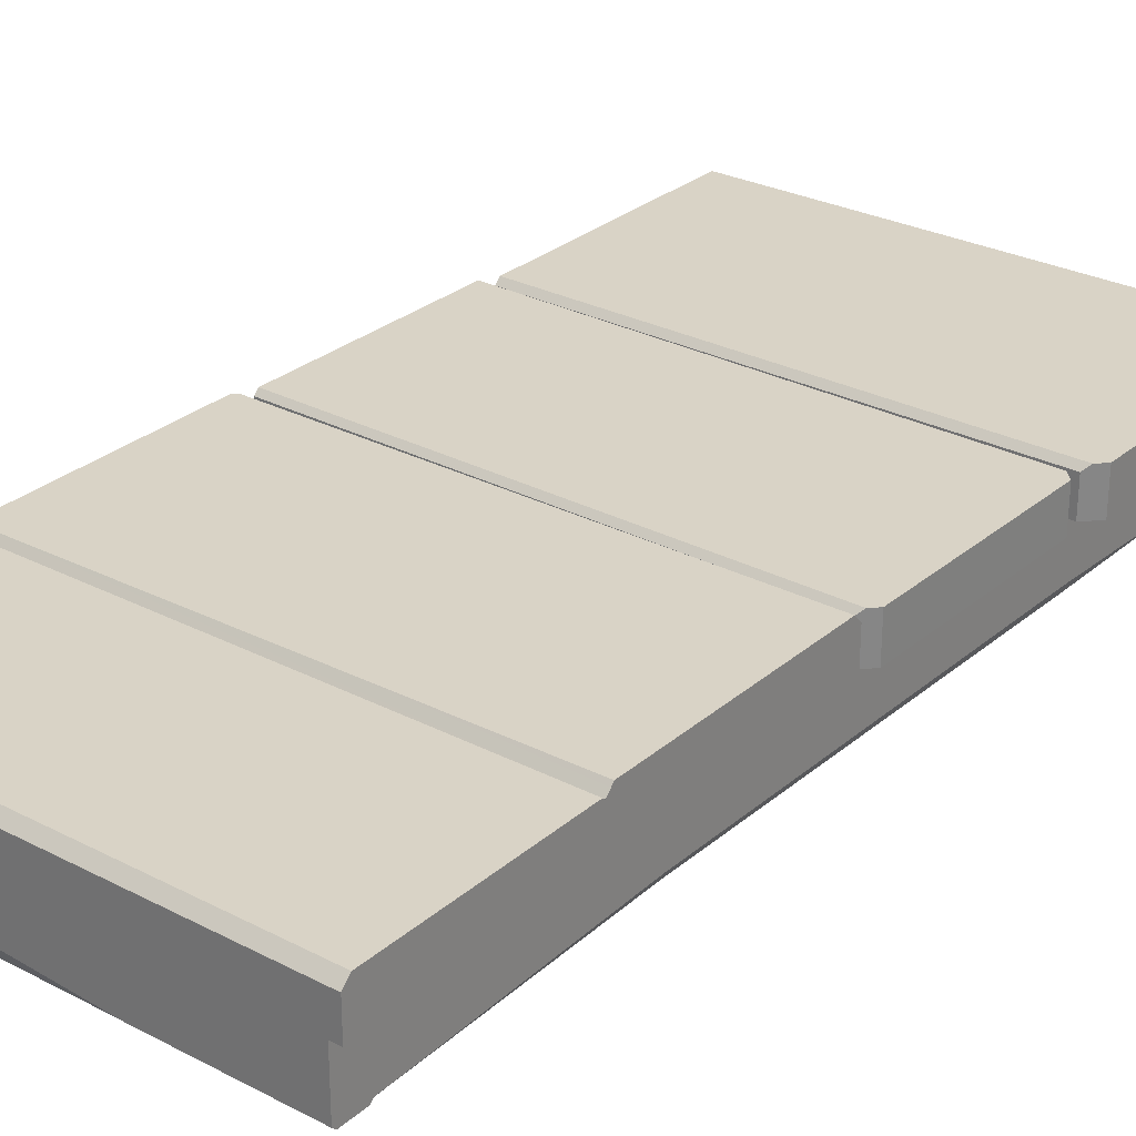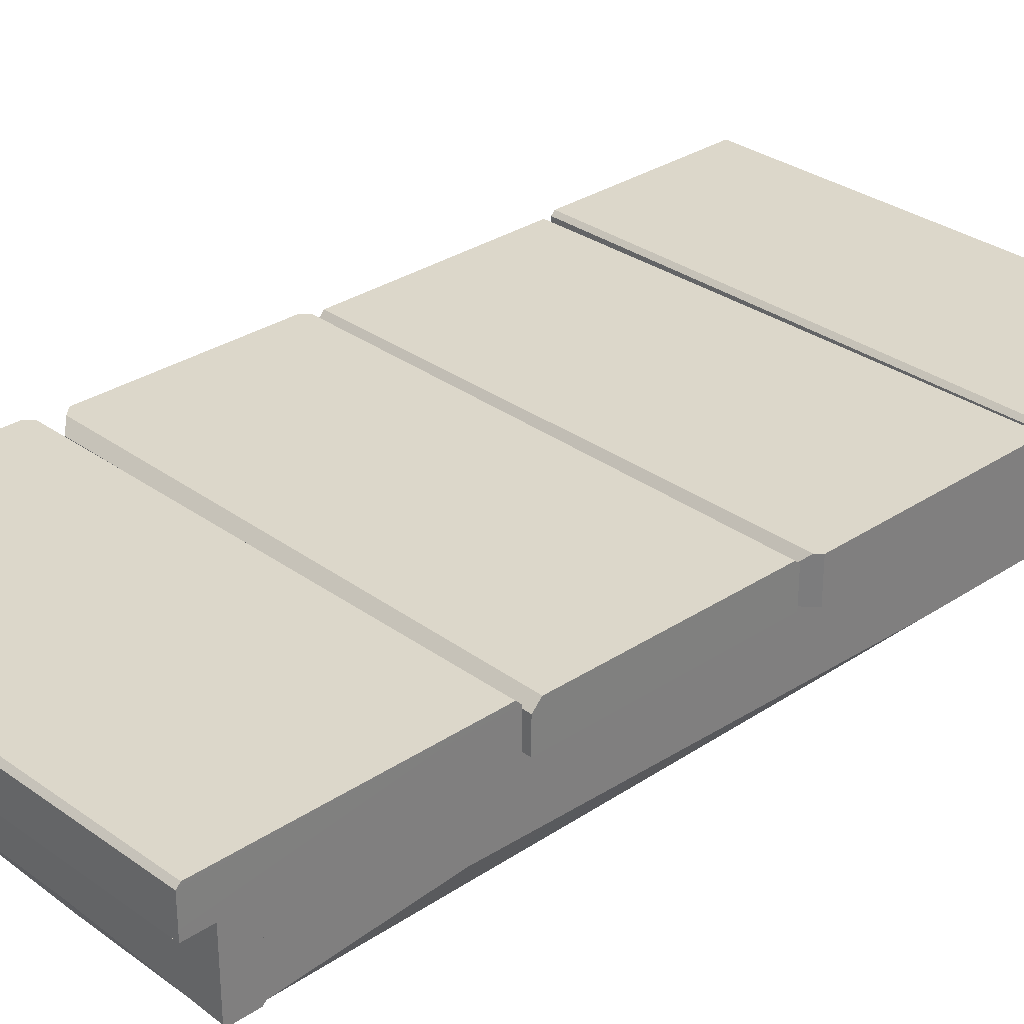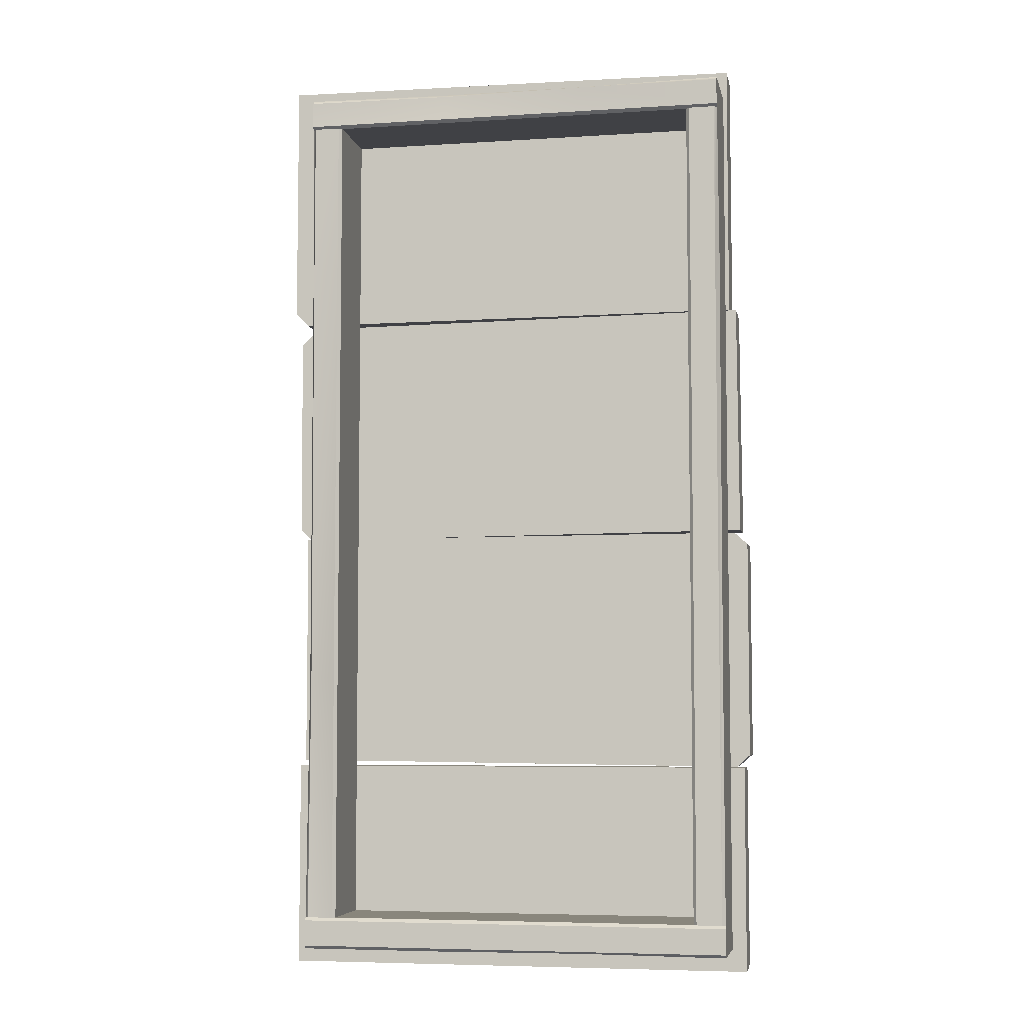
<metadata>
{"format":"obj","ext":"obj","renderer":"f3d","projection":"perspective","resolution":1024,"background":"white","views":[{"elev":28.3,"azim":-141.9,"up":"+Y"},{"elev":30.6,"azim":46.2,"up":"+Y"},{"elev":-5.8,"azim":11.2,"up":"+Z"}]}
</metadata>
<code>
g pb_Mesh263086
v -0.1169 -0.025 5.947
v -0.1171 0 5.922
v -0.1169 0 4.36
v -0.1169 -0.025 5.947
v -0.1169 0 4.36
v -0.1169 -0.03396 4.326
v -3.117 0 4.411
v -3.066 0 4.36
v -0.1169 0 4.36
v -3.117 -0.25 4.411
v -0.1169 -0.25 4.326
v -3.032 -0.25 4.326
v -0.05104 -0.025 1.301
v -0.05104 0 1.276
v -0.05104 0 0.05
v -3.051 -0.04999 7.629e-06
v -3.051 0 0.05
v -3.051 0 1.276
v -3.051 -0.04999 7.629e-06
v -3.051 0 1.276
v -3.051 -0.025 1.301
v -3.051 -0.025 1.301
v -0.05104 -0.025 1.301
v -0.05104 -0.03253 1.301
v -3.061 0 2.903
v -3.017 0 2.859
v -0.06113 0 2.882
v -0.07189 0 4.266
v -3.016 0 4.243
v -3.071 0 4.187
v -0.0609 -0.25 2.853
v -2.987 -0.25 2.83
v -3.061 -0.25 2.903
v -3.071 -0.25 4.187
v -2.961 -0.25 4.3
v -0.07232 -0.25 4.322
v -0.07232 -0.05581 4.322
v -0.07189 0 4.266
v -0.06113 0 2.882
v -0.07232 -0.05581 4.322
v -0.06113 0 2.882
v -0.0609 -0.02937 2.853
v -3.015 0 1.386
v -0.04856 0 1.354
v -0.01482 0 1.384
v -0.01482 0 2.76
v -0.04856 0 2.79
v -3.015 0 2.79
v -0.09914 -0.25 2.836
v -0.01482 -0.25 2.76
v -0.01482 -0.25 1.384
v -0.09914 -0.25 2.836
v -0.01482 -0.25 1.384
v -0.09914 -0.25 1.308
v -3.015 -0.05059 1.34
v -3.015 0 1.386
v -3.015 0 2.79
v -3.015 -0.05059 1.34
v -3.015 0 2.79
v -3.015 -0.05059 2.836
v -0.161 -0.75 0.341
v -0.141 -0.73 0.341
v -0.141 -0.25 0.341
v -0.341 -0.25 0.341
v -0.341 -0.73 0.341
v -0.321 -0.75 0.341
v -2.679 -0.75 5.566
v -2.839 -0.75 5.566
v -2.859 -0.25 5.566
v -2.859 -0.73 5.566
v -2.679 -0.75 0.341
v -2.659 -0.73 0.341
v -2.659 -0.25 0.341
v -2.859 -0.25 0.341
v -2.859 -0.73 0.341
v -2.839 -0.75 0.341
v -0.141 -0.73 5.566
v -0.141 -0.75 5.586
v -0.141 -0.75 5.746
v -0.141 -0.73 5.766
v -2.859 -0.73 5.766
v -2.859 -0.75 5.746
v -2.859 -0.75 5.586
v -2.859 -0.73 5.566
v -2.859 -0.73 0.341
v -2.859 -0.75 0.321
v -2.859 -0.75 0.161
v -2.859 -0.73 0.141
v -0.141 -0.73 0.141
v -0.141 -0.75 0.161
v -0.141 -0.75 0.321
v -0.141 -0.73 0.341
v -0.141 -0.73 5.566
v -0.161 -0.75 4.586
v -0.161 -0.75 5.566
v -0.141 -0.6559 4.586
v -0.141 -0.73 1.884
v -0.161 -0.75 1.884
v -0.141 -0.73 0.141
v -1.047 -0.75 0.161
v -0.141 -0.75 0.161
v -1.047 -0.6727 0.141
v -1.953 -0.73 0.141
v -1.953 -0.75 0.161
v -1.047 -0.6924 5.766
v -0.141 -0.73 5.766
v -0.141 -0.75 5.746
v -1.047 -0.6924 5.766
v -0.141 -0.75 5.746
v -1.047 -0.75 5.746
v -0.1169 -0.25 5.947
v -0.1169 -0.025 5.947
v -0.1169 -0.03396 4.326
v -0.1169 -0.25 4.326
v -3.117 0 4.411
v -3.117 0 5.953
v -3.117 -0.025 5.978
v -3.117 -0.04943 4.411
v -3.117 -0.025 5.978
v -3.117 -0.25 5.978
v -3.117 -0.25 4.411
v -0.1169 -0.025 5.947
v -0.1169 -0.25 5.947
v -3.117 -0.25 5.978
v -3.117 -0.025 5.978
v -3.032 -0.25 4.326
v -0.1169 -0.25 4.326
v -0.1169 -0.03396 4.326
v -3.032 -0.03396 4.326
v -0.1169 0 4.36
v -0.1171 0 5.922
v -3.117 0 4.411
v -3.117 0 5.953
v -3.117 -0.25 4.411
v -3.117 -0.25 5.978
v -0.1169 -0.25 5.947
v -0.1169 -0.25 4.326
v -3.117 0 4.411
v -3.117 -0.04943 4.411
v -3.032 -0.03396 4.326
v -3.066 0 4.36
v -3.117 -0.04943 4.411
v -3.032 -0.25 4.326
v -3.032 -0.03396 4.326
v -3.117 -0.25 4.411
v -3.117 0 5.953
v -0.1171 0 5.922
v -0.1169 -0.025 5.947
v -3.117 -0.025 5.978
v -0.1169 0 4.36
v -3.066 0 4.36
v -3.032 -0.03396 4.326
v -0.1169 -0.03396 4.326
v -3.051 -0.04999 7.629e-06
v -3.051 -0.25 7.629e-06
v -0.05104 -0.25 7.629e-06
v -0.05104 -0.04999 7.629e-06
v -3.051 0 1.276
v -3.051 0 0.05
v -0.05104 0 0.05
v -0.05104 0 1.276
v -3.051 -0.25 1.301
v -0.05104 -0.25 1.301
v -0.05104 -0.25 7.629e-06
v -3.051 -0.25 7.629e-06
v -0.05104 0 0.05
v -0.05104 -0.04999 7.629e-06
v -0.05104 -0.03253 1.301
v -0.05104 -0.03253 1.301
v -0.05104 -0.025 1.301
v -0.05104 0 0.05
v -0.05104 -0.25 1.301
v -0.05104 -0.03253 1.301
v -0.05104 -0.04999 7.629e-06
v -0.05104 -0.25 7.629e-06
v -3.051 -0.25 7.629e-06
v -3.051 -0.04999 7.629e-06
v -3.051 -0.025 1.301
v -3.051 -0.25 1.301
v -0.05104 -0.03253 1.301
v -0.05104 -0.25 1.301
v -3.051 -0.025 1.301
v -3.051 -0.25 1.301
v -0.05104 -0.025 1.301
v -3.051 -0.025 1.301
v -3.051 0 1.276
v -0.05104 0 1.276
v -3.051 -0.04999 7.629e-06
v -0.05104 -0.04999 7.629e-06
v -0.05104 0 0.05
v -3.051 0 0.05
v -3.061 -0.25 2.903
v -0.07232 -0.25 4.322
v -0.0609 -0.25 2.853
v -3.061 0 2.903
v -3.071 0 4.187
v -3.071 -0.05121 4.187
v -3.061 -0.03913 2.903
v -3.071 -0.05121 4.187
v -3.061 -0.25 2.903
v -3.061 -0.03913 2.903
v -3.071 -0.25 4.187
v -0.07232 -0.25 4.322
v -0.07232 -0.05581 4.322
v -0.0609 -0.02937 2.853
v -0.0609 -0.25 2.853
v -2.987 -0.25 2.83
v -0.0609 -0.25 2.853
v -0.0609 -0.02937 2.853
v -2.987 -0.02937 2.83
v -3.061 0 2.903
v -3.061 -0.03913 2.903
v -2.987 -0.02937 2.83
v -3.017 0 2.859
v -3.061 -0.03913 2.903
v -2.987 -0.25 2.83
v -2.987 -0.02937 2.83
v -3.061 -0.25 2.903
v -0.07232 -0.05581 4.322
v -0.07232 -0.25 4.322
v -2.961 -0.25 4.3
v -2.961 -0.05581 4.3
v -0.06113 0 2.882
v -3.017 0 2.859
v -2.987 -0.02937 2.83
v -0.0609 -0.02937 2.853
v -2.961 -0.05581 4.3
v -3.071 -0.05121 4.187
v -3.071 0 4.187
v -3.016 0 4.243
v -2.961 -0.05581 4.3
v -3.071 -0.25 4.187
v -2.961 -0.25 4.3
v -0.07232 -0.05581 4.322
v -2.961 -0.05581 4.3
v -3.016 0 4.243
v -0.07189 0 4.266
v -0.01482 0 1.384
v -0.01482 0 2.76
v -3.015 0 1.386
v -3.015 0 2.79
v -3.015 -0.25 2.836
v -0.09914 -0.25 2.836
v -0.09914 -0.25 1.308
v -3.015 -0.25 1.34
v -0.01482 -0.05039 1.384
v -0.01482 -0.25 1.384
v -0.01482 -0.25 2.76
v -0.01482 -0.05001 2.76
v -0.01482 0 2.76
v -0.01482 -0.05039 1.384
v -0.01482 -0.05001 2.76
v -0.01482 0 1.384
v -3.015 -0.25 1.34
v -3.015 -0.05059 1.34
v -3.015 -0.05059 2.836
v -3.015 -0.25 2.836
v -0.09914 -0.25 2.836
v -3.015 -0.25 2.836
v -3.015 -0.05059 2.836
v -0.09914 -0.05059 2.836
v -3.015 -0.05059 1.34
v -3.015 -0.25 1.34
v -0.09914 -0.25 1.308
v -0.09914 -0.05059 1.308
v -0.01482 -0.05001 2.76
v -0.01482 -0.25 2.76
v -0.09914 -0.25 2.836
v -0.09914 -0.05059 2.836
v -0.01482 0 2.76
v -0.01482 -0.05001 2.76
v -0.09914 -0.05059 2.836
v -0.04856 0 2.79
v -0.09914 -0.05059 1.308
v -0.09914 -0.25 1.308
v -0.01482 -0.25 1.384
v -0.01482 -0.05039 1.384
v -0.09914 -0.05059 1.308
v -0.01482 -0.05039 1.384
v -0.01482 0 1.384
v -0.04856 0 1.354
v -3.015 0 2.79
v -0.04856 0 2.79
v -0.09914 -0.05059 2.836
v -3.015 -0.05059 2.836
v -3.015 -0.05059 1.34
v -0.09914 -0.05059 1.308
v -0.04856 0 1.354
v -3.015 0 1.386
v -0.141 -0.73 5.566
v -0.141 -0.25 5.566
v -0.141 -0.25 4.586
v -0.141 -0.6559 4.586
v -0.141 -0.25 4.586
v -0.141 -0.73 1.884
v -0.141 -0.6559 4.586
v -0.141 -0.25 1.884
v -0.141 -0.73 0.341
v -0.141 -0.73 1.884
v -0.141 -0.25 0.341
v -0.341 -0.25 5.566
v -0.341 -0.73 5.566
v -0.341 -0.73 4.586
v -0.341 -0.25 4.586
v -0.341 -0.73 1.884
v -0.341 -0.25 1.884
v -0.341 -0.73 0.341
v -0.341 -0.25 0.341
v -0.321 -0.75 5.566
v -0.161 -0.75 5.566
v -0.161 -0.75 4.586
v -0.321 -0.75 4.586
v -0.321 -0.75 1.884
v -0.161 -0.75 1.884
v -0.321 -0.75 0.341
v -0.161 -0.75 0.341
v -2.859 -0.73 0.341
v -2.859 -0.25 0.341
v -2.859 -0.25 1.884
v -2.859 -0.683 1.884
v -2.859 -0.25 1.884
v -2.859 -0.7007 4.586
v -2.859 -0.683 1.884
v -2.859 -0.25 4.586
v -2.859 -0.25 4.586
v -2.859 -0.73 5.566
v -2.859 -0.7007 4.586
v -2.859 -0.25 5.566
v -2.659 -0.25 0.341
v -2.659 -0.73 0.341
v -2.659 -0.73 1.884
v -2.659 -0.25 1.884
v -2.659 -0.73 4.586
v -2.659 -0.25 4.586
v -2.659 -0.73 5.566
v -2.659 -0.25 5.566
v -2.679 -0.75 0.341
v -2.839 -0.75 0.341
v -2.839 -0.7226 1.884
v -2.679 -0.75 1.884
v -2.839 -0.7226 1.884
v -2.679 -0.75 4.586
v -2.839 -0.75 4.586
v -2.679 -0.75 5.566
v -2.679 -0.75 4.586
v -2.839 -0.75 5.566
v -2.859 -0.73 5.766
v -2.859 -0.25 5.766
v -1.953 -0.25 5.766
v -1.953 -0.6924 5.766
v -1.953 -0.25 5.766
v -1.047 -0.6924 5.766
v -1.953 -0.6924 5.766
v -1.047 -0.25 5.766
v -1.047 -0.25 5.766
v -0.141 -0.73 5.766
v -1.047 -0.6924 5.766
v -0.141 -0.25 5.766
v -2.859 -0.25 5.566
v -2.859 -0.73 5.566
v -1.953 -0.73 5.566
v -1.953 -0.25 5.566
v -1.047 -0.73 5.566
v -1.047 -0.25 5.566
v -0.141 -0.73 5.566
v -0.141 -0.25 5.566
v -2.859 -0.75 5.586
v -2.859 -0.75 5.746
v -1.953 -0.7248 5.746
v -1.953 -0.75 5.586
v -1.953 -0.7248 5.746
v -1.047 -0.75 5.586
v -1.047 -0.75 5.746
v -0.141 -0.75 5.586
v -1.047 -0.75 5.586
v -0.141 -0.75 5.746
v -0.141 -0.73 0.141
v -0.141 -0.25 0.141
v -1.047 -0.25 0.141
v -1.047 -0.6727 0.141
v -1.047 -0.25 0.141
v -1.953 -0.73 0.141
v -1.047 -0.6727 0.141
v -1.953 -0.25 0.141
v -2.859 -0.73 0.141
v -1.953 -0.73 0.141
v -2.859 -0.25 0.141
v -0.141 -0.25 0.341
v -0.141 -0.73 0.341
v -1.047 -0.73 0.341
v -1.047 -0.25 0.341
v -1.953 -0.73 0.341
v -1.953 -0.25 0.341
v -2.859 -0.73 0.341
v -2.859 -0.25 0.341
v -0.141 -0.75 0.321
v -0.141 -0.75 0.161
v -1.047 -0.75 0.161
v -1.047 -0.75 0.321
v -1.953 -0.75 0.321
v -1.953 -0.75 0.161
v -2.859 -0.75 0.321
v -2.859 -0.75 0.161
v -0.341 -0.25 5.566
v -0.141 -0.25 5.566
v -0.141 -0.73 5.566
v -0.161 -0.75 5.566
v -0.321 -0.75 5.566
v -0.341 -0.73 5.566
v -2.659 -0.25 5.566
v -2.659 -0.73 5.566
v -0.141 -0.25 5.566
v -0.141 -0.25 5.766
v -2.859 -0.73 5.566
v -2.859 -0.25 5.766
v -2.859 -0.73 5.766
v -2.859 -0.25 5.566
v -2.859 -0.73 0.141
v -2.859 -0.25 0.341
v -2.859 -0.73 0.341
v -2.859 -0.25 0.141
v -0.141 -0.73 0.341
v -0.141 -0.25 0.141
v -0.141 -0.73 0.141
v -0.141 -0.25 0.341
v -0.141 -0.73 5.566
v -0.141 -0.6559 4.586
v -0.161 -0.75 4.586
v -0.161 -0.75 1.884
v -0.141 -0.73 1.884
v -0.161 -0.75 0.341
v -0.141 -0.73 0.341
v -0.321 -0.75 5.566
v -0.321 -0.75 4.586
v -0.341 -0.73 4.586
v -0.341 -0.73 5.566
v -0.341 -0.73 1.884
v -0.321 -0.75 1.884
v -0.341 -0.73 0.341
v -0.321 -0.75 0.341
v -2.859 -0.73 0.341
v -2.859 -0.683 1.884
v -2.839 -0.7226 1.884
v -2.839 -0.75 0.341
v -2.859 -0.683 1.884
v -2.839 -0.75 4.586
v -2.839 -0.7226 1.884
v -2.859 -0.7007 4.586
v -2.859 -0.7007 4.586
v -2.839 -0.75 5.566
v -2.839 -0.75 4.586
v -2.859 -0.73 5.566
v -2.679 -0.75 0.341
v -2.679 -0.75 1.884
v -2.659 -0.73 1.884
v -2.659 -0.73 0.341
v -2.659 -0.73 4.586
v -2.679 -0.75 4.586
v -2.659 -0.73 5.566
v -2.679 -0.75 5.566
v -2.859 -0.73 5.766
v -1.953 -0.6924 5.766
v -1.953 -0.7248 5.746
v -2.859 -0.75 5.746
v -2.859 -0.75 5.586
v -1.953 -0.75 5.586
v -1.953 -0.73 5.566
v -2.859 -0.73 5.566
v -1.047 -0.73 5.566
v -1.047 -0.75 5.586
v -0.141 -0.73 5.566
v -0.141 -0.75 5.586
v -0.141 -0.73 0.141
v -1.047 -0.6727 0.141
v -1.047 -0.75 0.161
v -1.953 -0.75 0.161
v -0.141 -0.75 0.321
v -1.047 -0.75 0.321
v -1.047 -0.73 0.341
v -0.141 -0.73 0.341
v -1.953 -0.73 0.341
v -1.953 -0.75 0.321
v -2.859 -0.73 0.341
v -2.859 -0.75 0.321
v -1.953 -0.6924 5.766
v -1.047 -0.75 5.746
v -1.953 -0.7248 5.746
v -1.953 -0.73 0.141
v -2.859 -0.73 0.141
v -2.859 -0.75 0.161
v -0.141 -0.25 1.884
v -0.341 -0.25 1.884
v -0.341 -0.25 0.341
v -0.141 -0.25 0.341
v -0.141 -0.25 4.586
v -0.341 -0.25 4.586
v -0.141 -0.25 5.566
v -0.341 -0.25 5.566
v -2.859 -0.25 4.586
v -2.659 -0.25 4.586
v -2.659 -0.25 5.566
v -2.859 -0.25 5.566
v -2.859 -0.25 1.884
v -2.659 -0.25 1.884
v -2.859 -0.25 0.341
v -2.659 -0.25 0.341
g pb_Mesh263086_0
f 3 2 1
f 6 5 4
f 9 8 7
f 12 11 10
f 15 14 13
f 18 17 16
f 21 20 19
f 24 23 22
f 27 26 25
f 30 29 28
f 33 32 31
f 36 35 34
f 39 38 37
f 42 41 40
f 45 44 43
f 48 47 46
f 51 50 49
f 54 53 52
f 57 56 55
f 60 59 58
f 63 62 61
f 66 65 64
f 69 68 67
f 69 70 68
f 73 72 71
f 76 75 74
f 79 78 77
f 77 80 79
f 83 82 81
f 81 84 83
f 87 86 85
f 85 88 87
f 91 90 89
f 89 92 91
f 95 94 93
f 98 97 96
f 101 100 99
f 104 103 102
f 107 106 105
f 110 109 108
f 113 112 111
f 114 113 111
f 117 116 115
f 118 117 115
f 121 120 119
f 118 121 119
f 124 123 122
f 125 124 122
f 128 127 126
f 129 128 126
f 132 131 130
f 132 133 131
f 136 135 134
f 137 136 134
f 140 139 138
f 141 140 138
f 144 143 142
f 143 145 142
f 148 147 146
f 149 148 146
f 152 151 150
f 153 152 150
f 156 155 154
f 157 156 154
f 160 159 158
f 161 160 158
f 164 163 162
f 165 164 162
f 168 167 166
f 171 170 169
f 174 173 172
f 175 174 172
f 178 177 176
f 179 178 176
f 182 181 180
f 182 183 181
f 186 185 184
f 187 186 184
f 190 189 188
f 191 190 188
f 25 28 27
f 25 30 28
f 194 193 192
f 193 34 192
f 197 196 195
f 198 197 195
f 201 200 199
f 200 202 199
f 205 204 203
f 206 205 203
f 209 208 207
f 210 209 207
f 213 212 211
f 214 213 211
f 217 216 215
f 216 218 215
f 221 220 219
f 222 221 219
f 225 224 223
f 226 225 223
f 229 228 227
f 230 229 227
f 228 232 231
f 232 233 231
f 236 235 234
f 237 236 234
f 240 239 238
f 240 241 239
f 244 243 242
f 245 244 242
f 248 247 246
f 249 248 246
f 252 251 250
f 251 253 250
f 256 255 254
f 257 256 254
f 260 259 258
f 261 260 258
f 264 263 262
f 265 264 262
f 268 267 266
f 269 268 266
f 272 271 270
f 273 272 270
f 276 275 274
f 277 276 274
f 280 279 278
f 281 280 278
f 284 283 282
f 285 284 282
f 288 287 286
f 289 288 286
f 292 291 290
f 293 292 290
f 296 295 294
f 295 297 294
f 299 298 297
f 298 300 297
f 303 302 301
f 304 303 301
f 305 303 304
f 306 305 304
f 307 305 306
f 308 307 306
f 311 310 309
f 312 311 309
f 312 313 311
f 313 314 311
f 313 315 314
f 315 316 314
f 319 318 317
f 320 319 317
f 323 322 321
f 322 324 321
f 327 326 325
f 326 328 325
f 331 330 329
f 332 331 329
f 333 331 332
f 334 333 332
f 335 333 334
f 336 335 334
f 339 338 337
f 340 339 337
f 340 342 341
f 342 343 341
f 345 344 343
f 344 346 343
f 349 348 347
f 350 349 347
f 353 352 351
f 352 354 351
f 357 356 355
f 356 358 355
f 361 360 359
f 362 361 359
f 363 361 362
f 364 363 362
f 365 363 364
f 366 365 364
f 369 368 367
f 370 369 367
f 370 372 371
f 372 373 371
f 375 374 373
f 374 376 373
f 379 378 377
f 380 379 377
f 383 382 381
f 382 384 381
f 386 385 384
f 385 387 384
f 390 389 388
f 391 390 388
f 392 390 391
f 393 392 391
f 394 392 393
f 395 394 393
f 398 397 396
f 399 398 396
f 399 400 398
f 400 401 398
f 400 402 401
f 402 403 401
f 61 64 63
f 61 66 64
f 406 405 404
f 404 407 406
f 404 408 407
f 404 409 408
f 411 410 69
f 69 67 411
f 71 74 73
f 71 76 74
f 77 412 80
f 412 413 80
f 416 415 414
f 415 417 414
f 420 419 418
f 419 421 418
f 424 423 422
f 423 425 422
f 428 427 426
f 428 429 427
f 429 431 430
f 431 432 430
f 435 434 433
f 436 435 433
f 435 437 434
f 437 438 434
f 437 439 438
f 439 440 438
f 443 442 441
f 444 443 441
f 447 446 445
f 446 448 445
f 451 450 449
f 450 452 449
f 455 454 453
f 456 455 453
f 455 457 454
f 457 458 454
f 457 459 458
f 459 460 458
f 463 462 461
f 464 463 461
f 467 466 465
f 468 467 465
f 467 469 466
f 469 470 466
f 469 471 470
f 471 472 470
f 475 474 473
f 475 476 474
f 479 478 477
f 480 479 477
f 479 481 478
f 481 482 478
f 481 483 482
f 483 484 482
f 486 108 485
f 487 486 485
f 490 489 488
f 476 490 488
f 493 492 491
f 494 493 491
f 491 492 495
f 492 496 495
f 497 495 496
f 498 497 496
f 501 500 499
f 502 501 499
f 499 500 503
f 500 504 503
f 505 503 504
f 506 505 504

</code>
